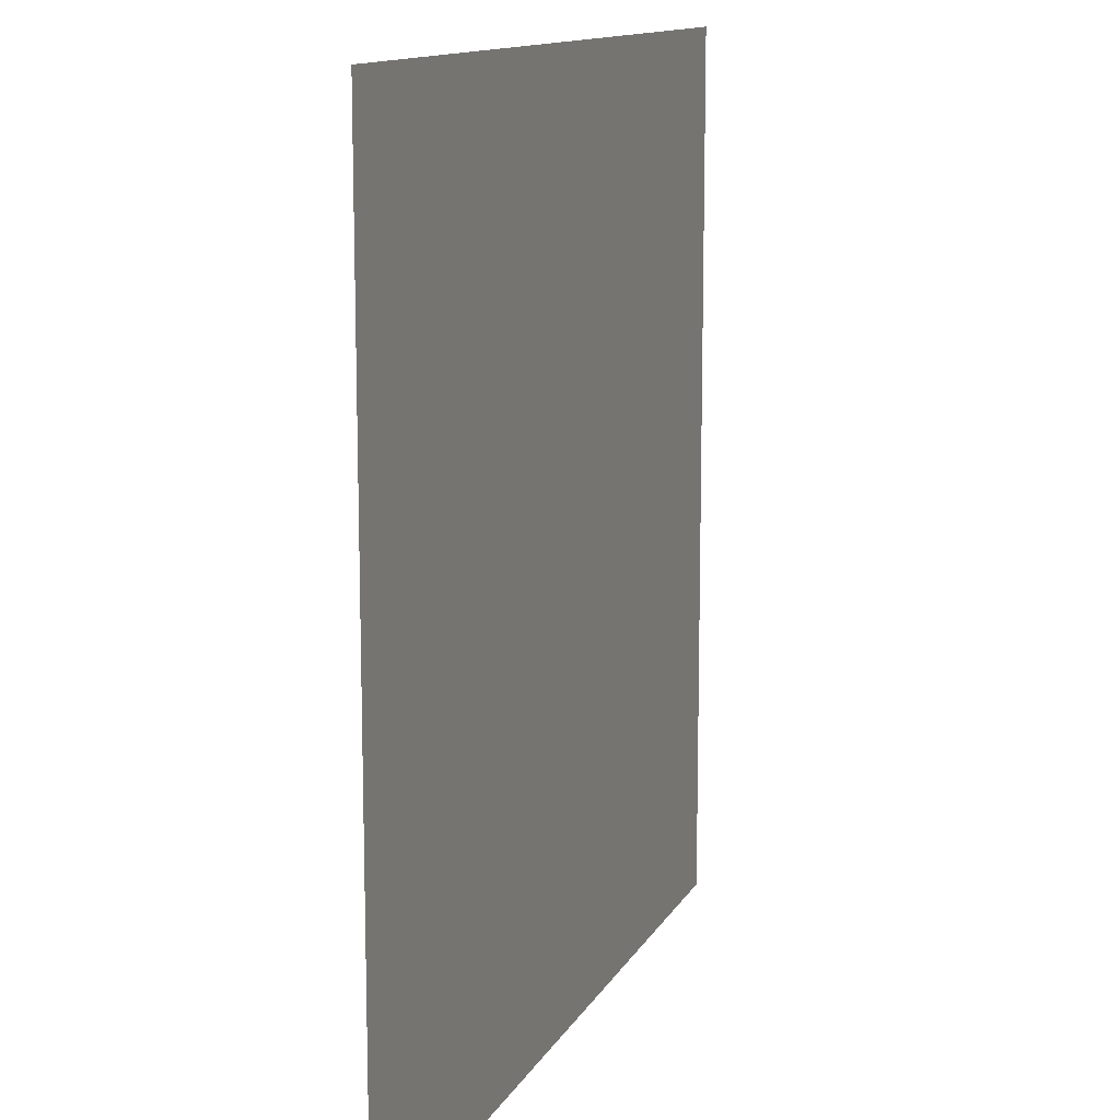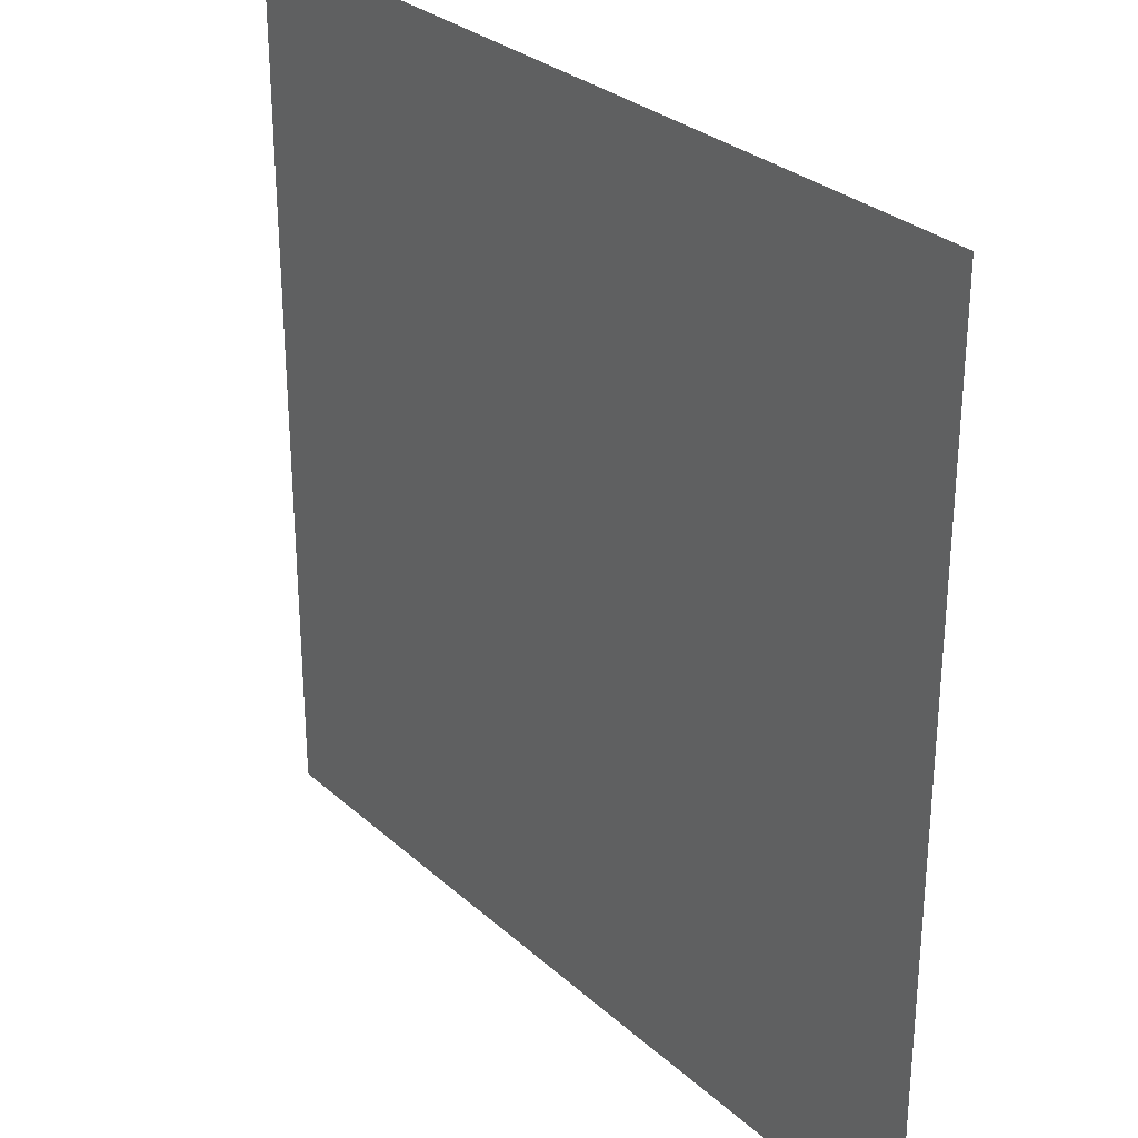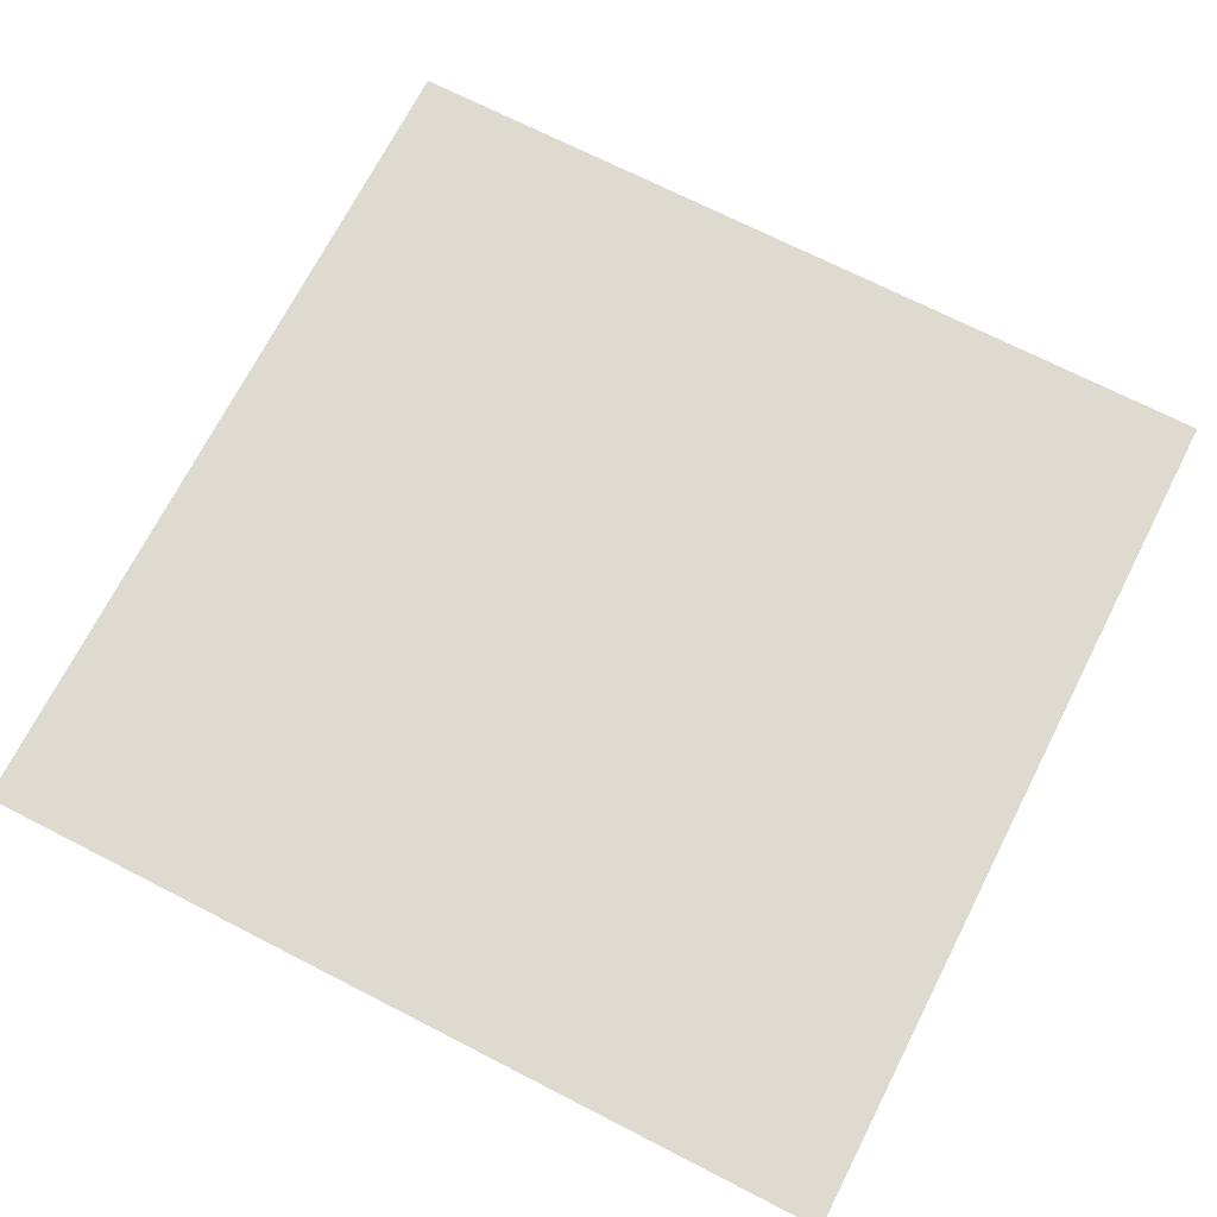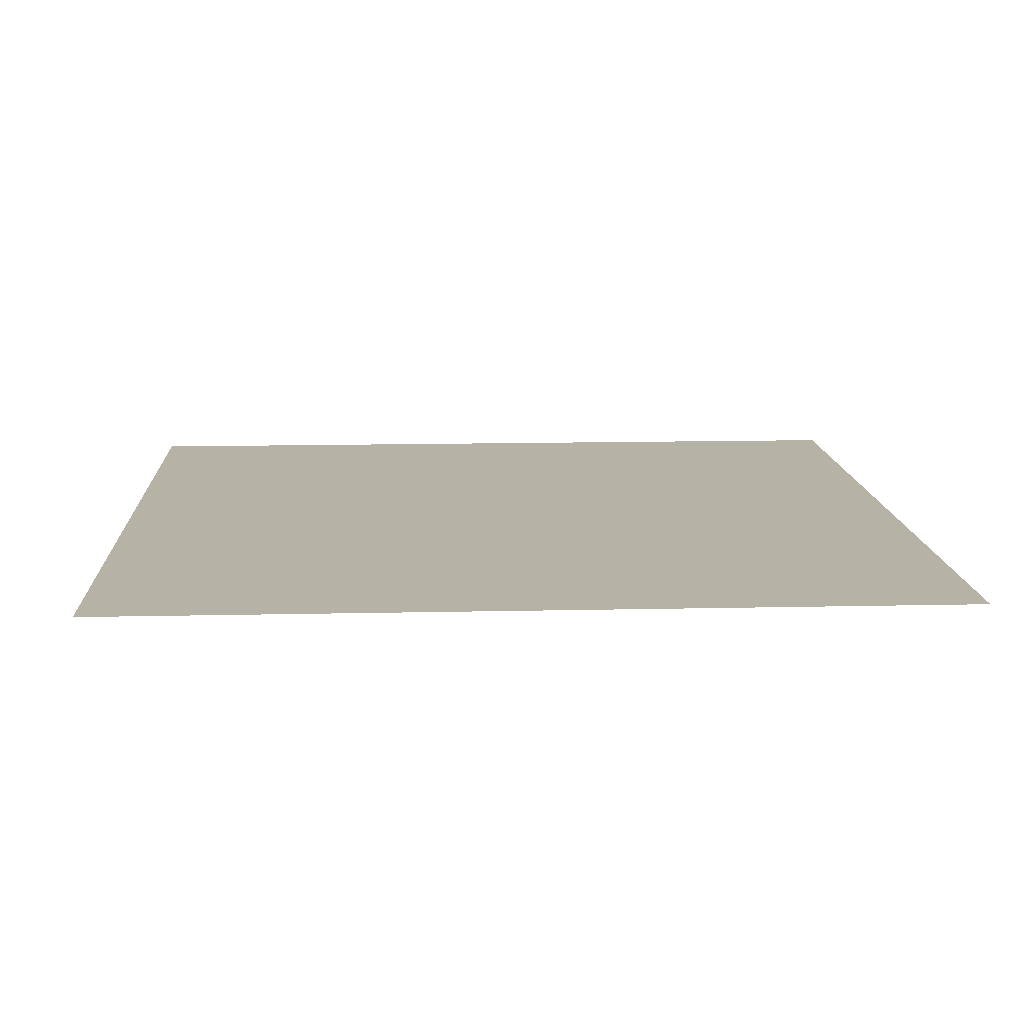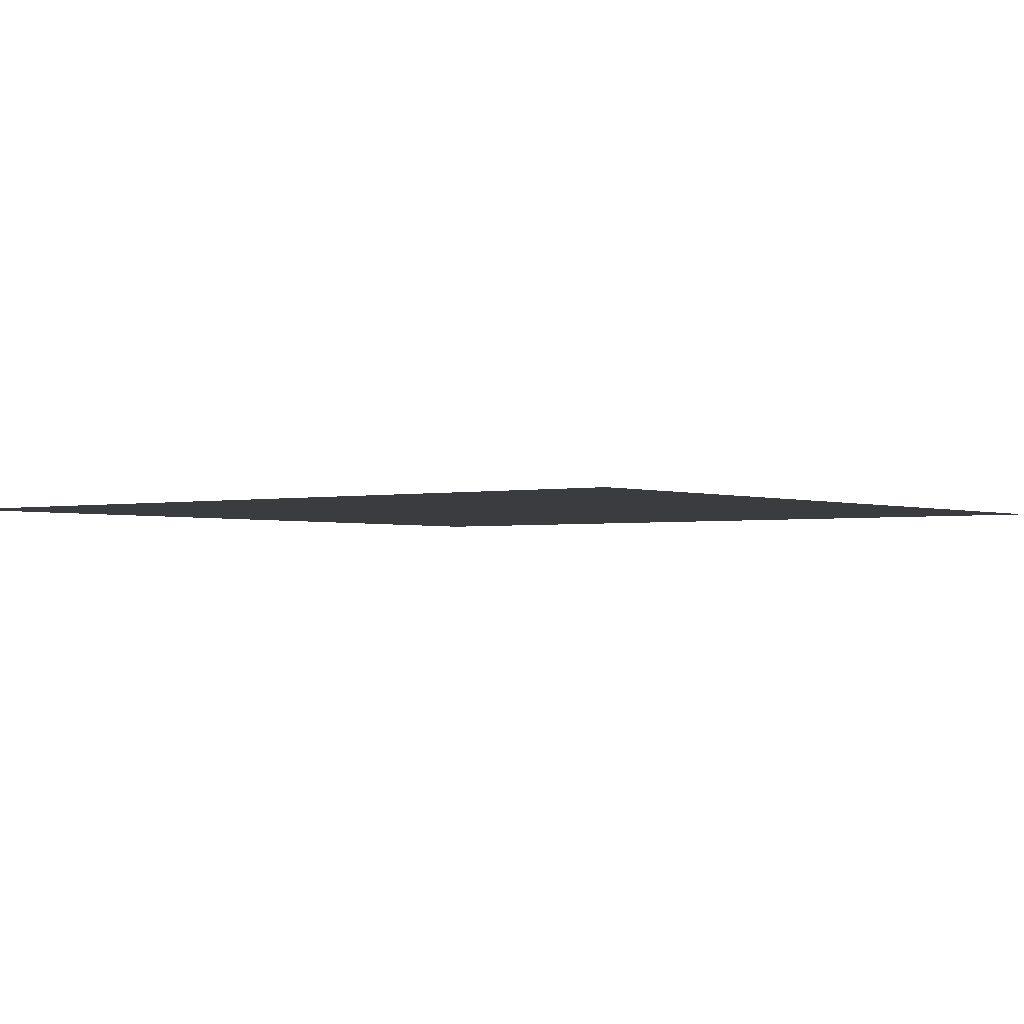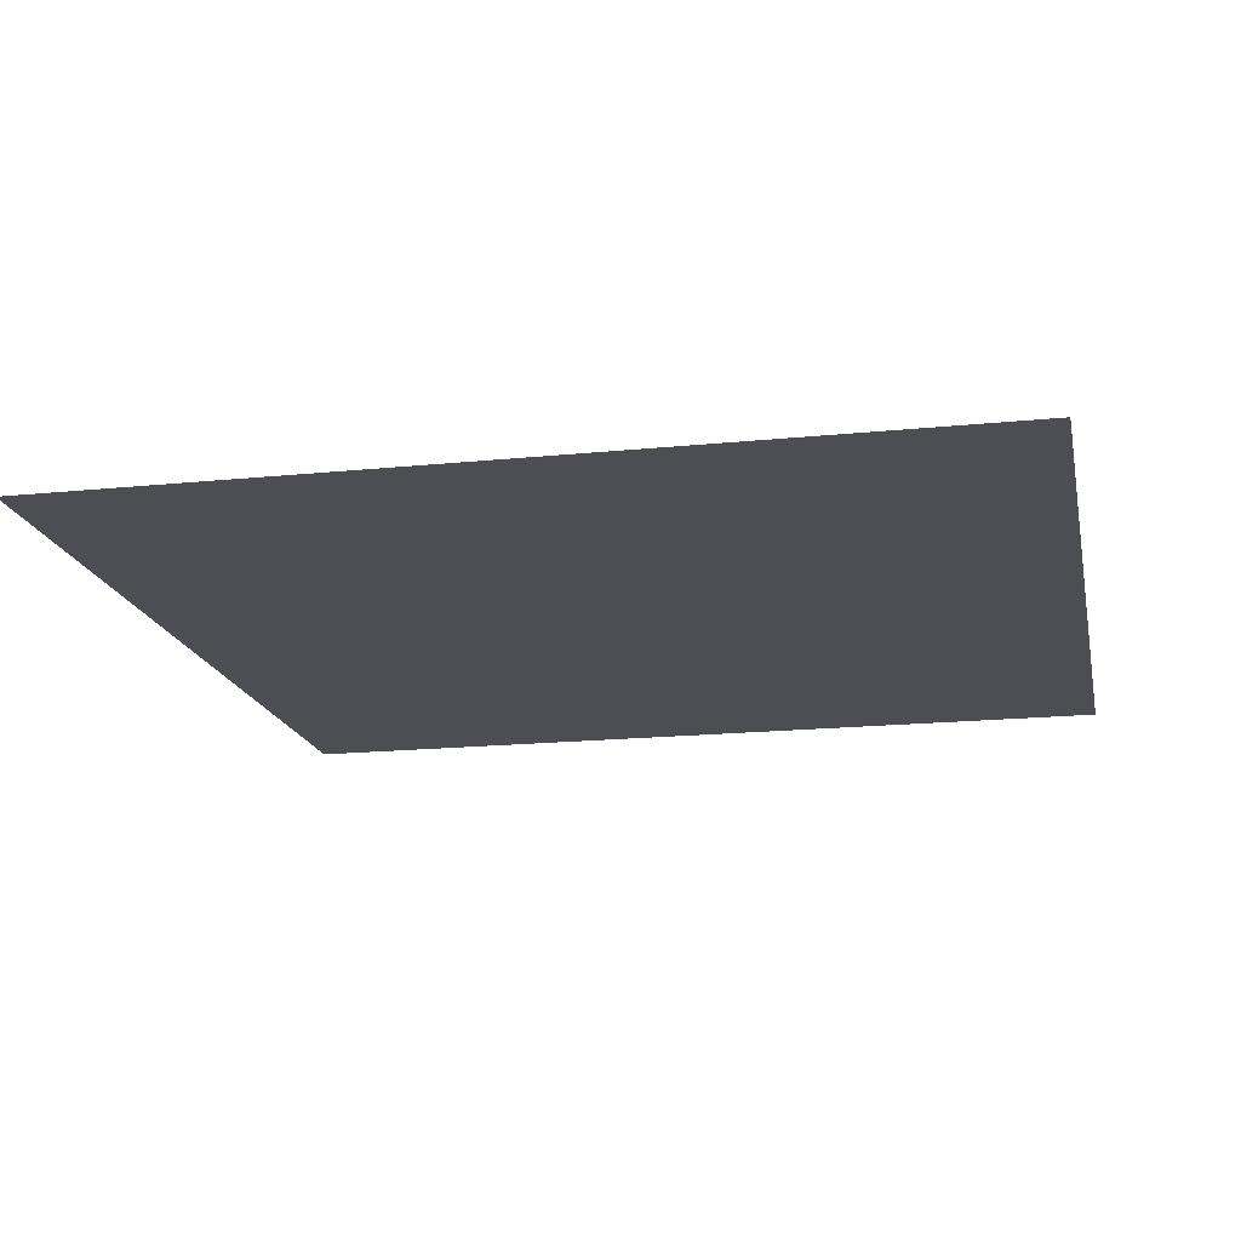
<metadata>
{"format":"obj","ext":"obj","renderer":"f3d","projection":"perspective","resolution":1024,"background":"white","views":[{"elev":12.6,"azim":-71.1,"up":"+Z"},{"elev":29.5,"azim":52.2,"up":"+Z"},{"elev":70.8,"azim":-152.9,"up":"+Y"},{"elev":12.4,"azim":-3.1,"up":"+Y"},{"elev":-2.0,"azim":127.5,"up":"+Y"},{"elev":-17.4,"azim":101.5,"up":"+Y"}]}
</metadata>
<code>
g pPlane1
v -0.5 0 0.5
v -0.5 0 -0.5
v 0.5 0 0.5
v 0.5 0 -0.5
f 2 1 3
f 4 2 3

</code>
